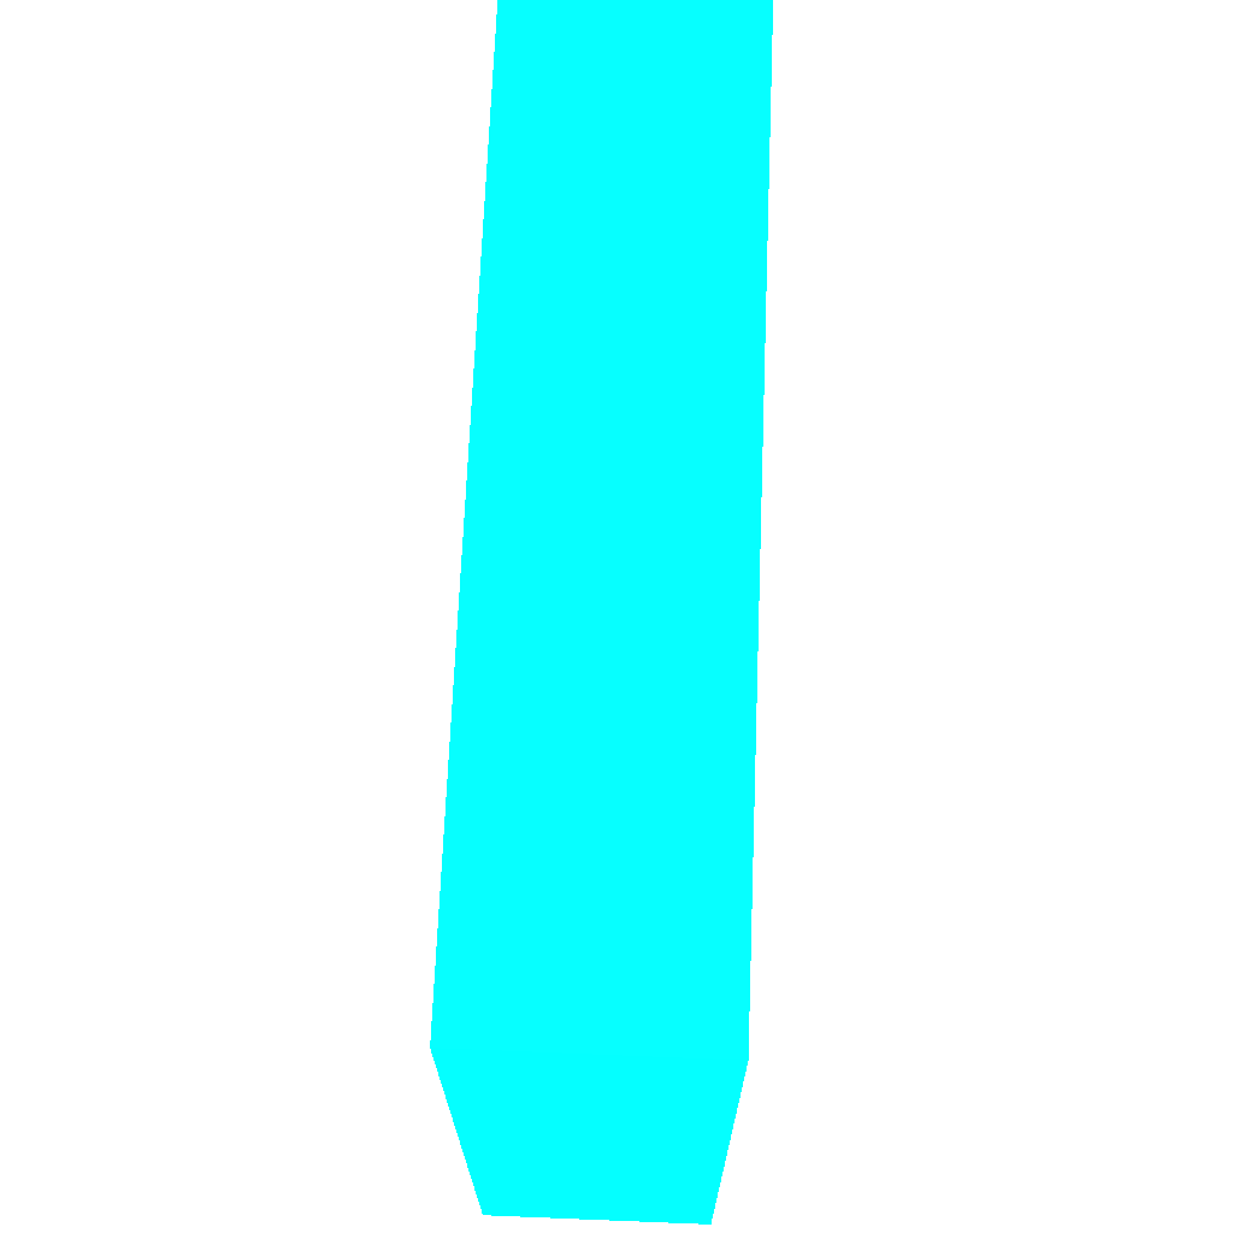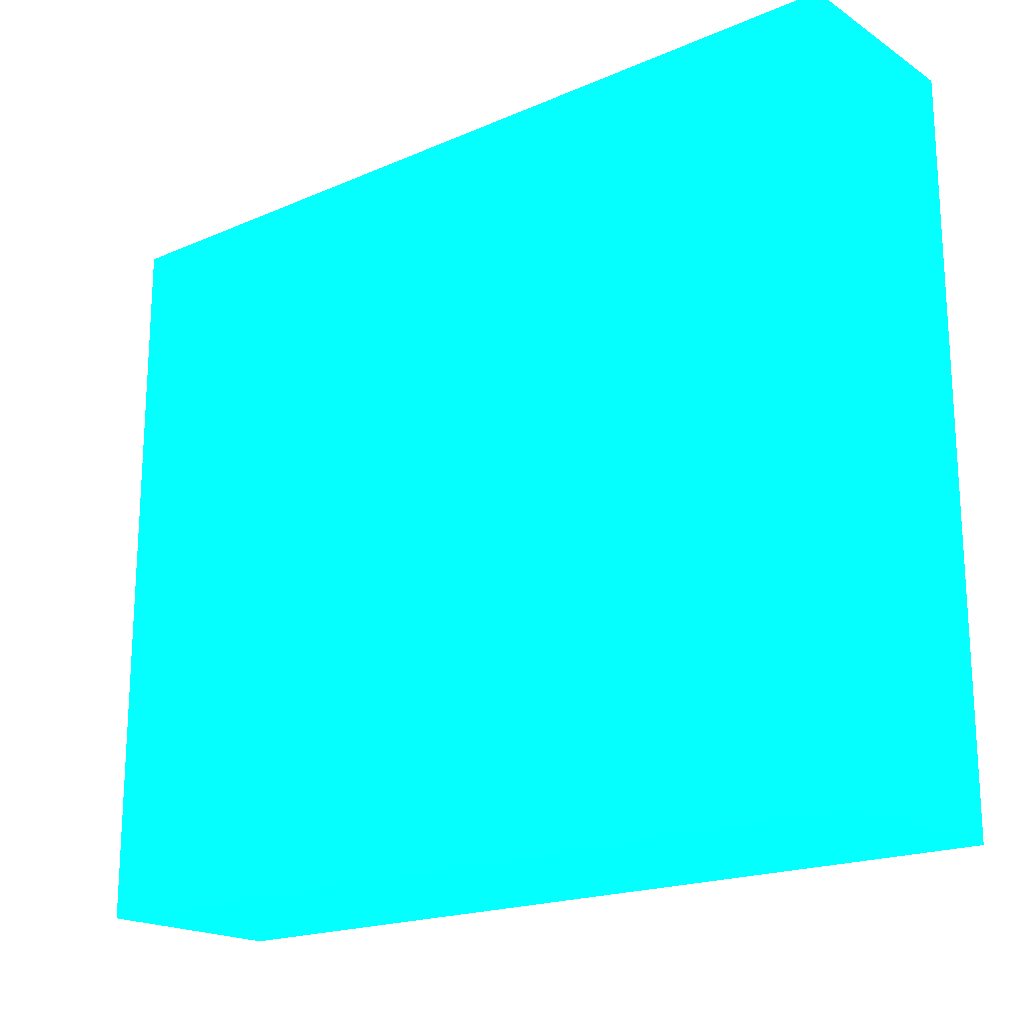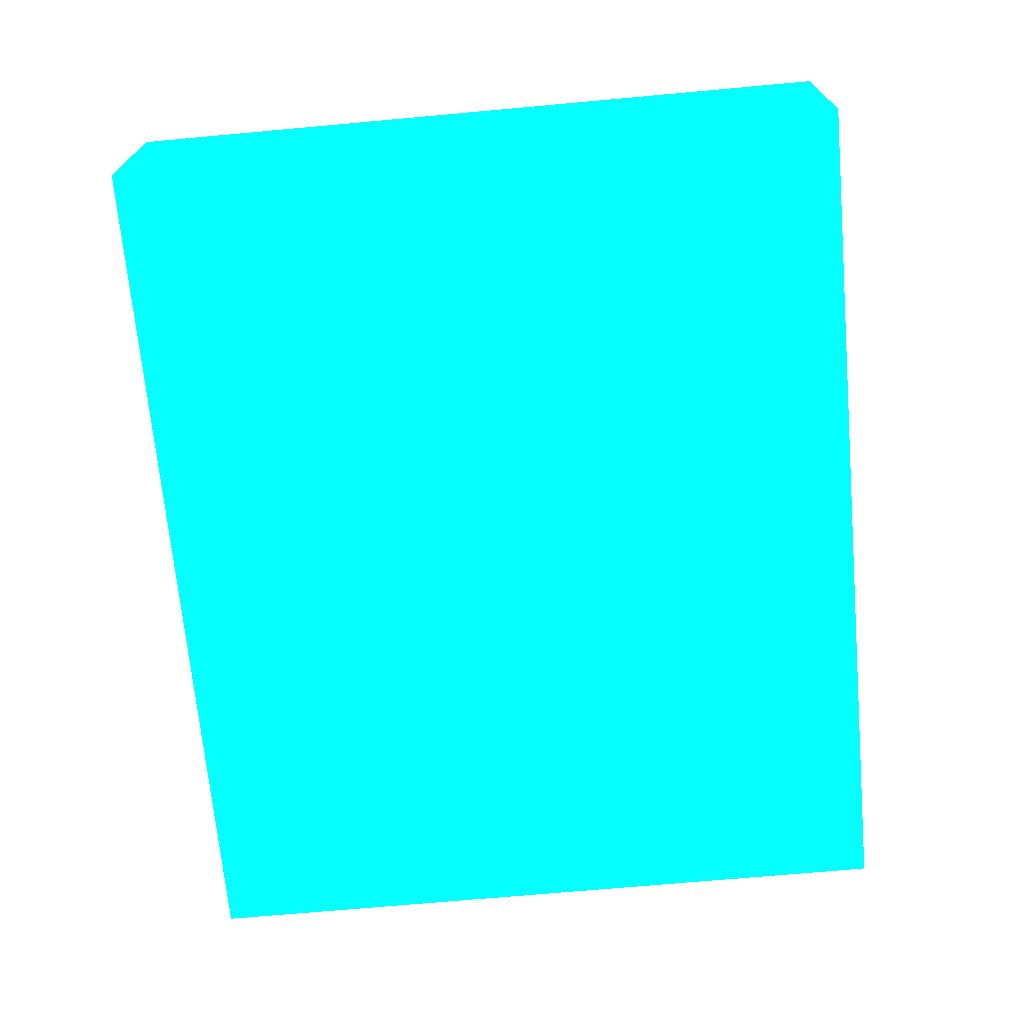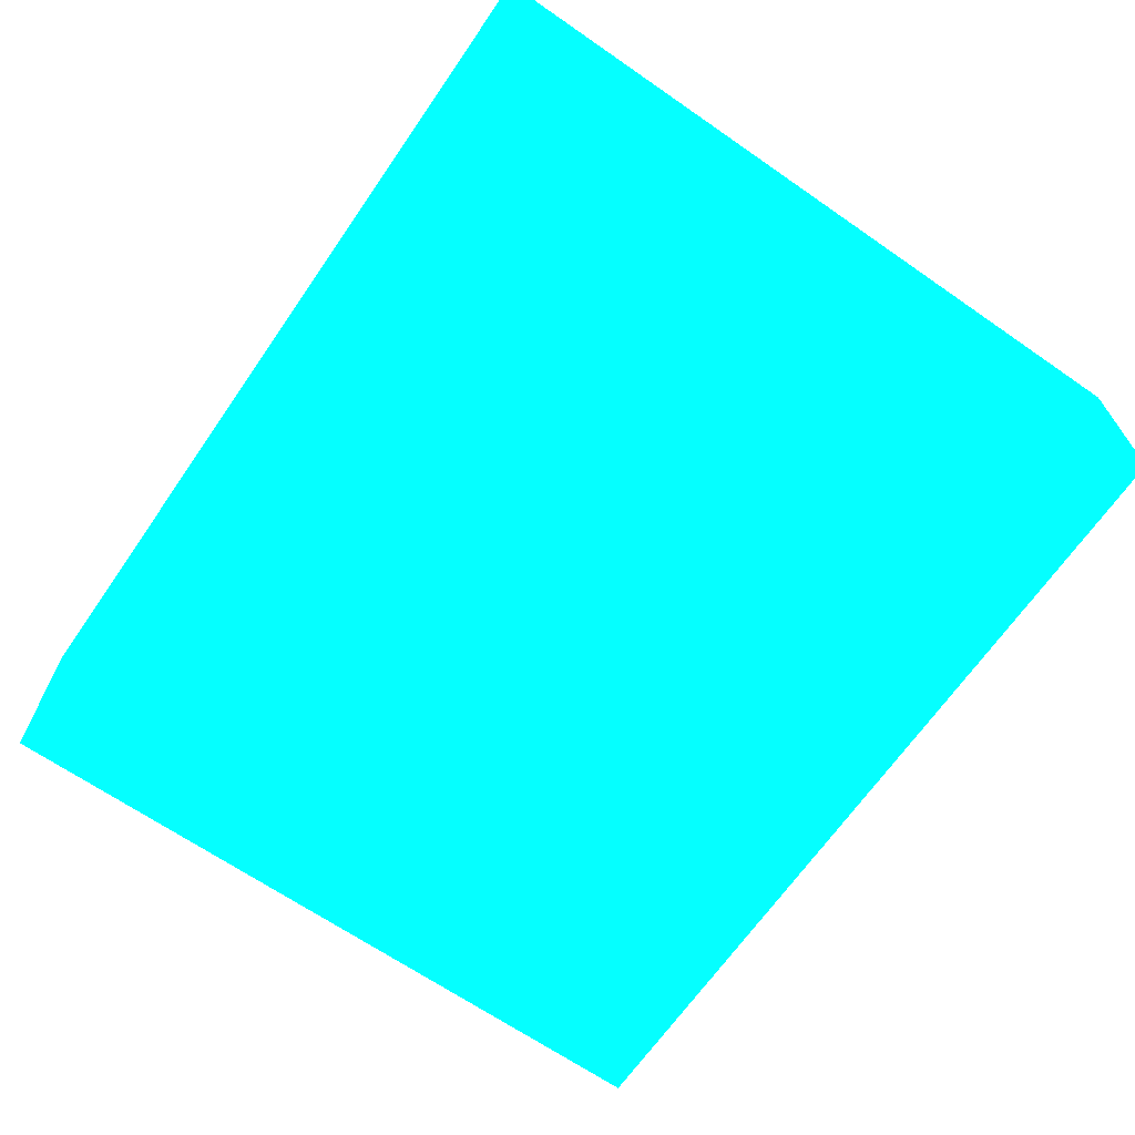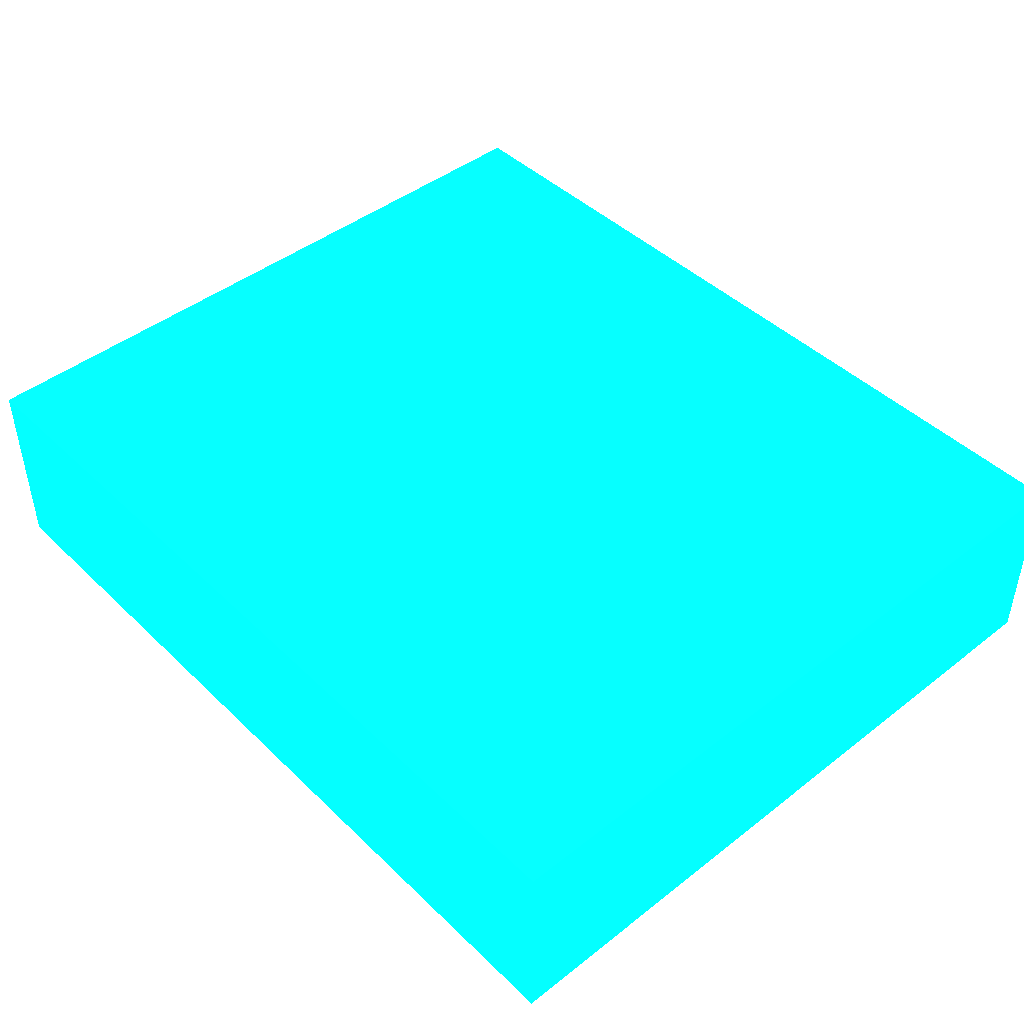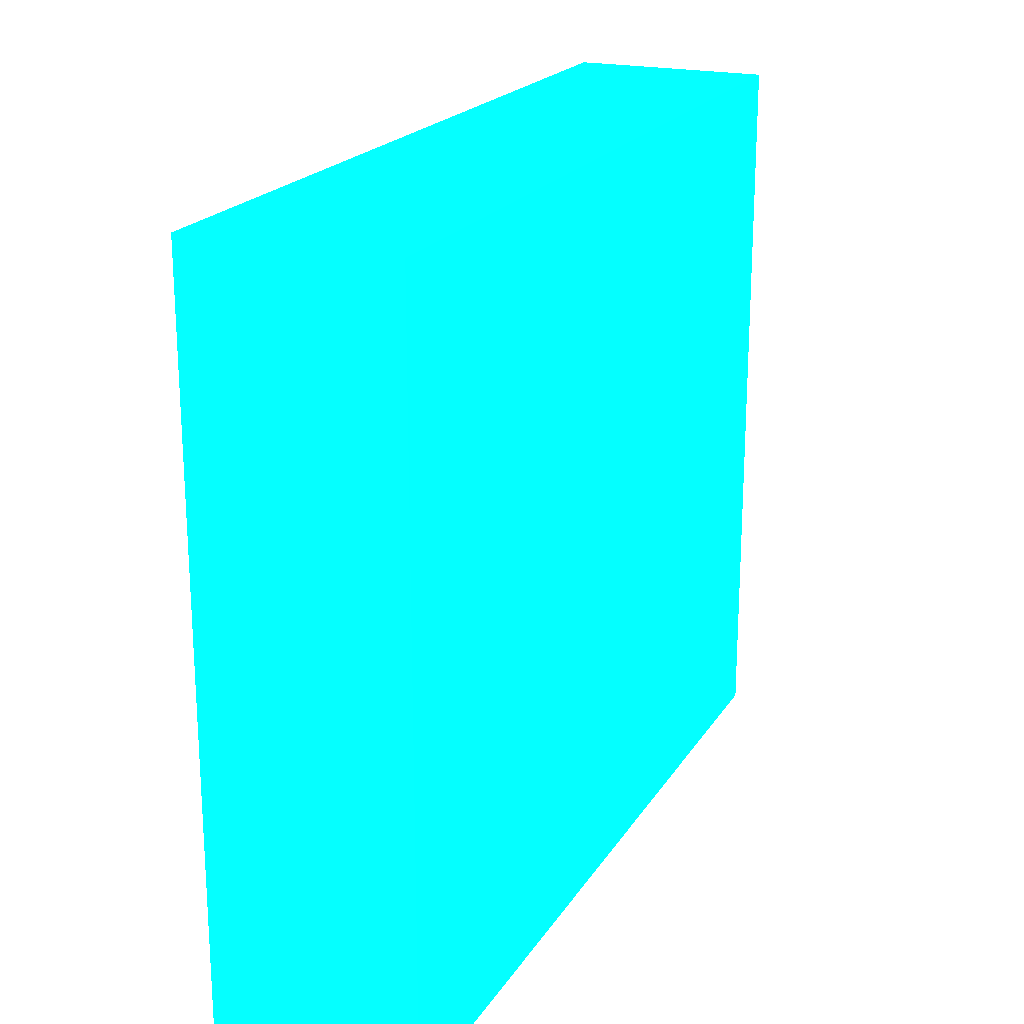
<metadata>
{"format":"obj","ext":"obj","renderer":"f3d","projection":"perspective","resolution":1024,"background":"white","views":[{"elev":69.5,"azim":-87.7,"up":"+Z"},{"elev":-19.1,"azim":39.3,"up":"+Z"},{"elev":-70.0,"azim":-84.8,"up":"+Y"},{"elev":-67.0,"azim":-124.7,"up":"+Y"},{"elev":44.8,"azim":-132.1,"up":"+Y"},{"elev":20.6,"azim":113.4,"up":"+Z"}]}
</metadata>
<code>
v -2.25 -2.221 -11.07 0.01176 0.9882 0.8235
v -2.25 -2.221 -10.7 0.01176 0.9882 0.8235
v -2.25 -2.12 -11.07 0.01176 0.9882 0.8235
v -1.816 -2.221 -11.07 0.01176 0.9882 0.8235
v -2.25 -2.12 -10.7 0.01176 0.9882 0.8235
v -1.816 -2.221 -10.7 0.01176 0.9882 0.8235
v -1.816 -2.12 -11.07 0.01176 0.9882 0.8235
v -1.816 -2.12 -10.7 0.01176 0.9882 0.8235
f 1 2 5
f 1 5 3
f 1 3 7
f 1 7 4
f 1 4 6
f 1 6 2
f 2 6 8
f 2 8 5
f 3 5 8
f 3 8 7
f 4 7 8
f 4 8 6

</code>
